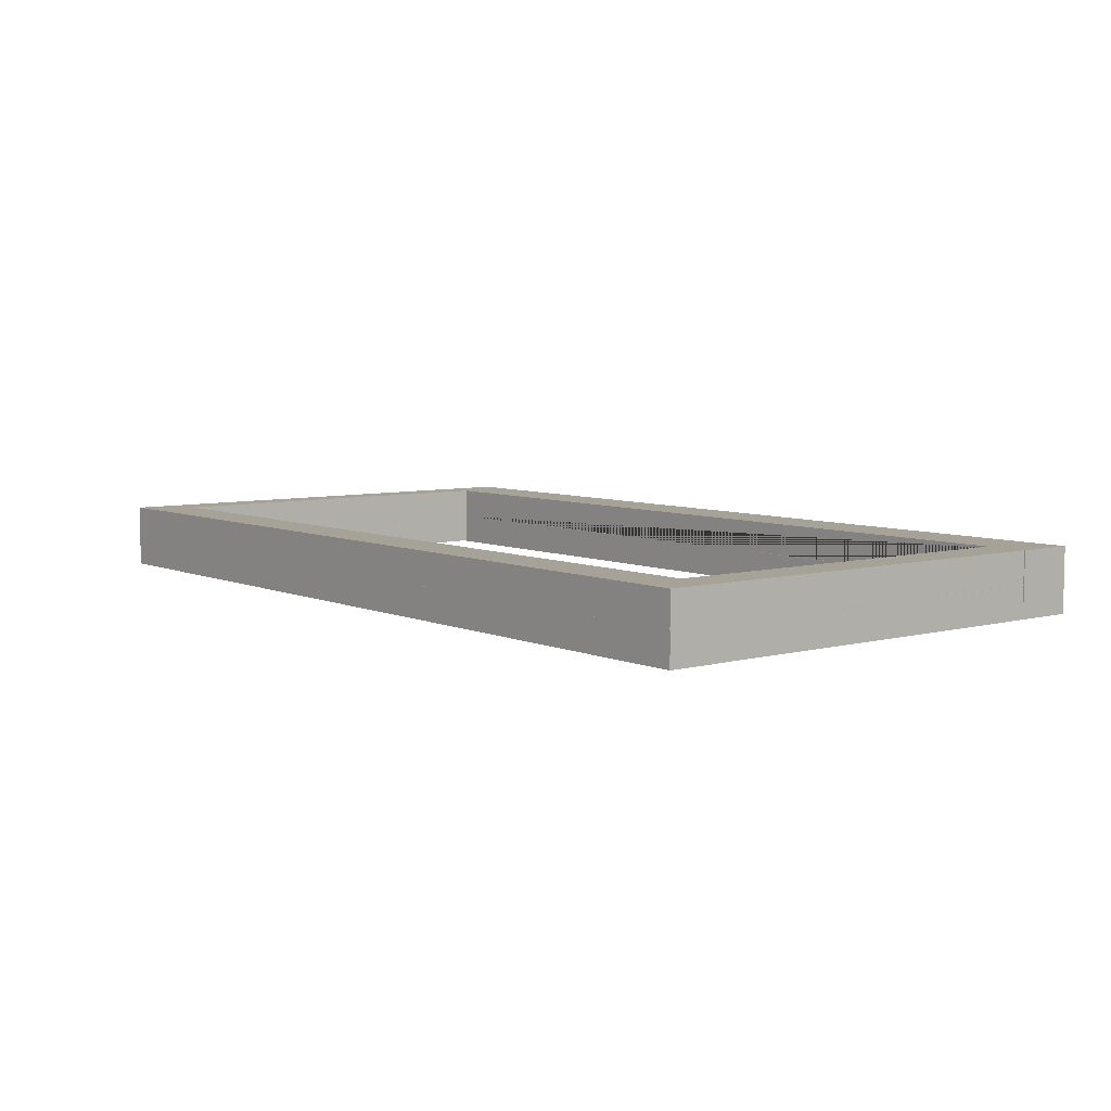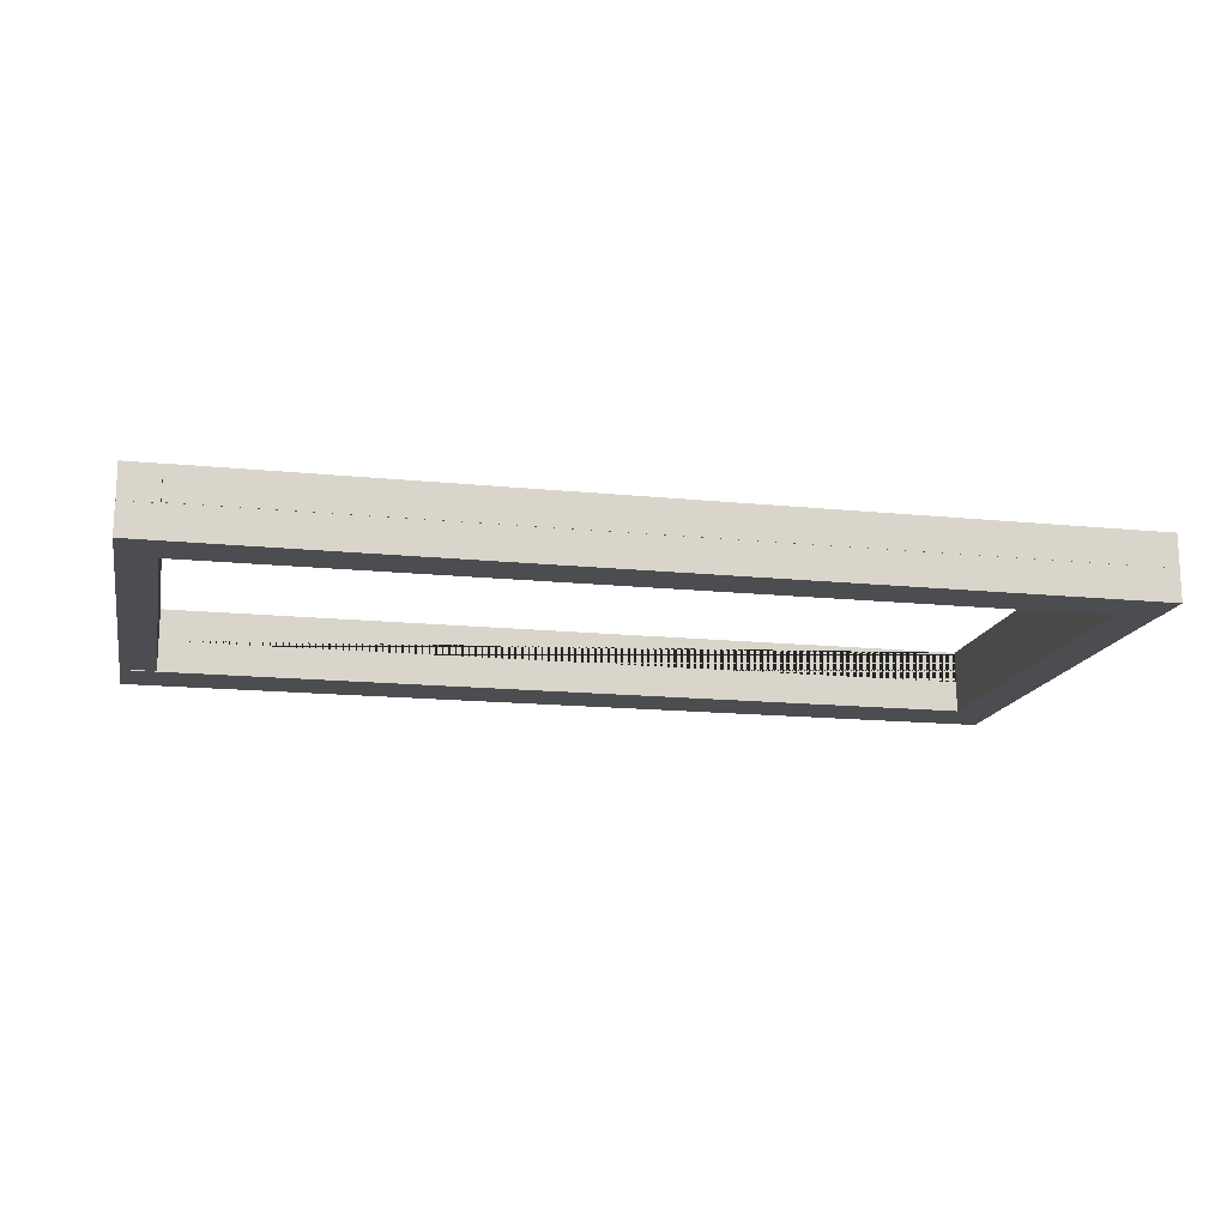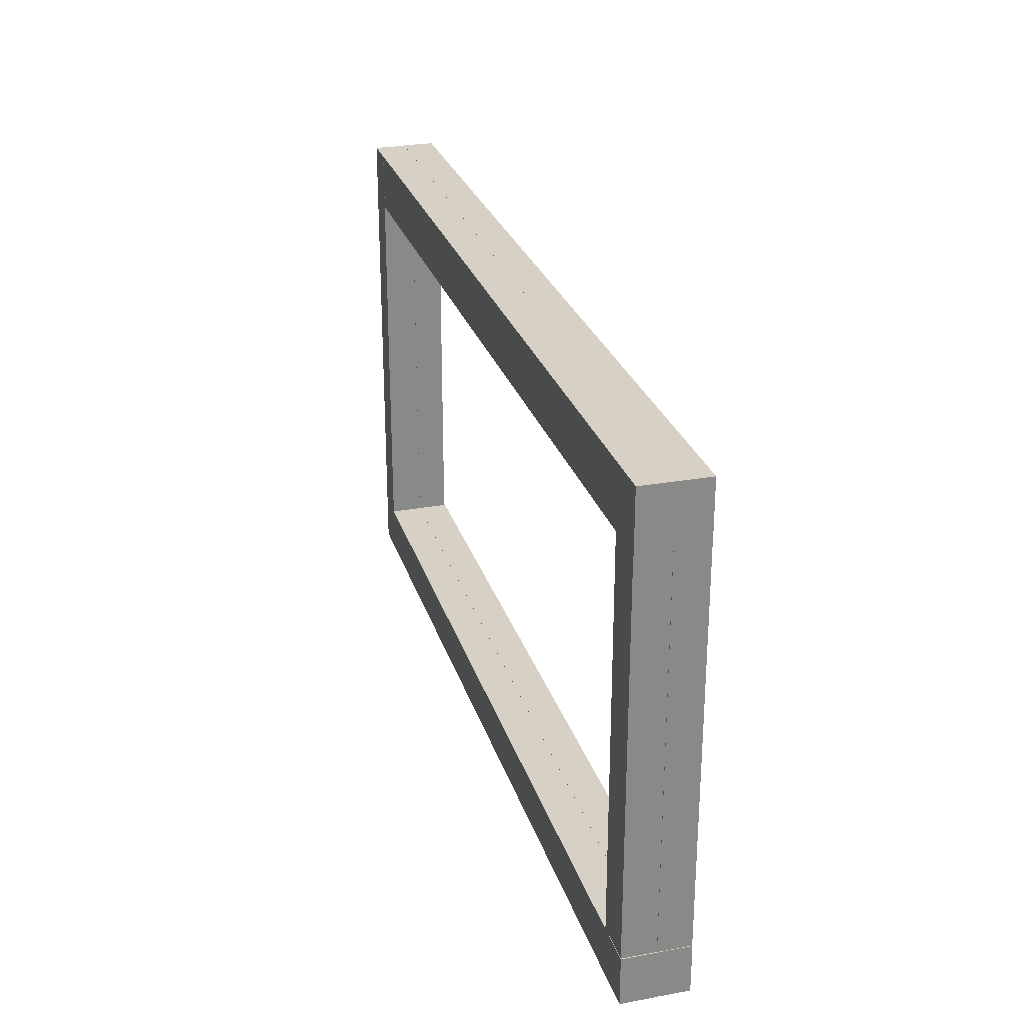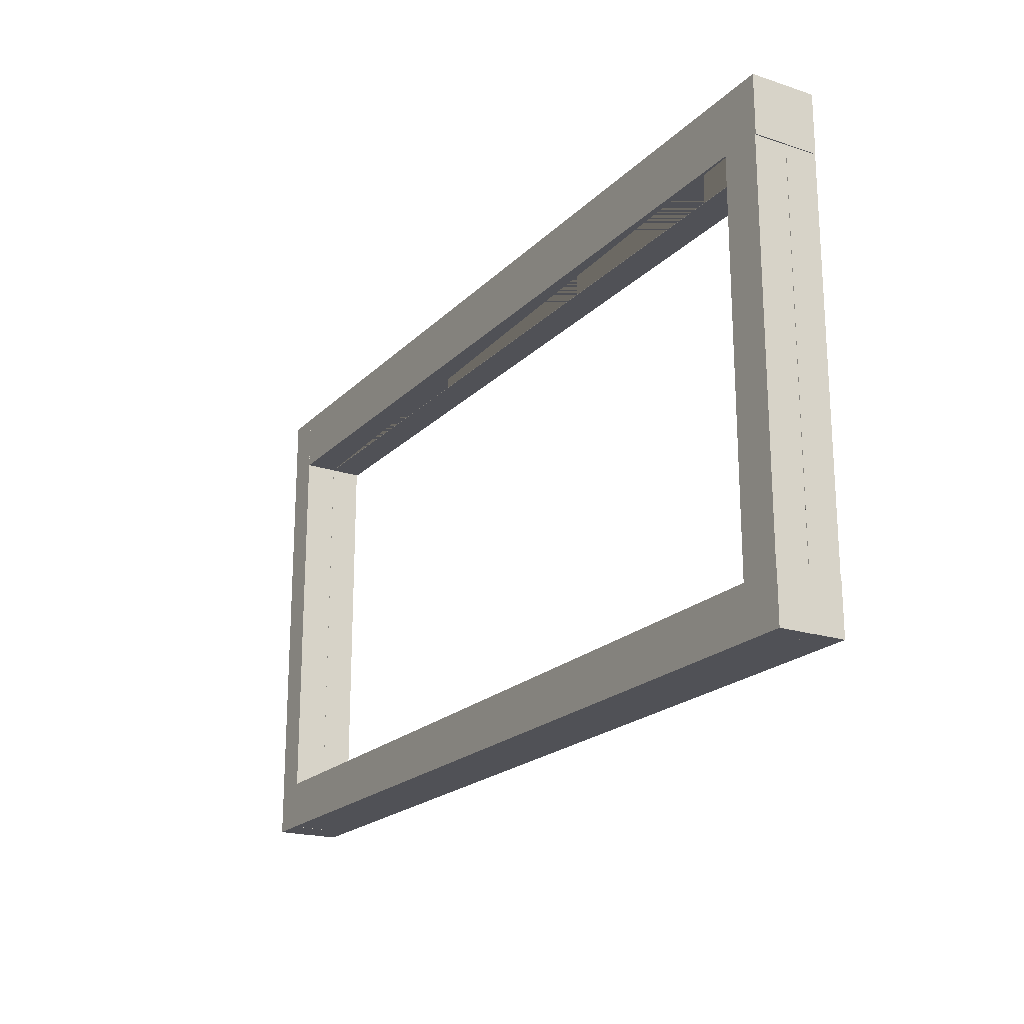
<metadata>
{"format":"obj","ext":"obj","renderer":"f3d","projection":"perspective","resolution":1024,"background":"white","views":[{"elev":6.5,"azim":-128.4,"up":"+Y"},{"elev":-15.7,"azim":168.1,"up":"+Y"},{"elev":26.8,"azim":-105.7,"up":"+Z"},{"elev":-20.5,"azim":-120.8,"up":"+Z"}]}
</metadata>
<code>
g Mesh1 Model
v -9.112 10.76 -3.177
v -9.112 10.76 -5.083
v 26.79 10.76 -5.083
v 26.79 10.76 -3.177
f 1 2 3 4
v -9.112 12.02 -3.177
v -9.112 12.02 -3.181
v -9.112 12.02 -5.083
f 2 1 5 6 7
v 26.79 12.02 -3.177
f 1 4 8 5
v 26.79 12.02 -5.083
f 4 3 9 8
f 3 2 7 9
f 9 7 6 5 8
v 25.39 12.02 -5.091
v 25.39 12.02 -3.181
v -9.112 12.02 -5.091
f 10 11 6 7 12
v 25.39 13.31 -5.091
v 25.39 13.31 -3.181
f 11 10 13 14
v -9.112 13.31 -5.091
f 10 12 15 13
v -9.112 13.31 -3.181
f 12 7 6 16 15
f 6 11 14 16
f 14 13 15 16
g Mesh2 Model
v 26.8 10.77 12.08
v 26.8 10.77 14.41
v -9.114 10.77 14.41
v -9.114 10.77 12.08
f 17 18 19 20
v 26.8 12.02 12.08
v 26.8 12.02 14.41
f 18 17 21 22
v -9.114 12.02 12.08
f 17 20 23 21
v -9.114 12.02 14.41
v -9.114 12.02 12.09
f 20 19 24 25 23
f 19 18 22 24
f 22 21 23 25 24
v -9.114 13.3 14.41
v -9.114 13.3 12.09
f 25 24 26 27
v 25.39 12.03 12.09
v 25.39 12.03 14.41
v -9.075 12.02 12.09
v -7.428 12.02 12.09
f 28 29 24 25 30 31
v 25.39 13.3 12.09
v 25.39 13.3 14.41
f 29 28 32 33
v -7.428 13.3 12.09
v -9.075 13.3 12.09
v -9.075 13.3 12.09
v -8.118 13.3 12.09
f 28 31 34 35 30 25 27 36 37 32
f 31 30 35 34
v -7.428 12.02 12.09
v -7.428 12.02 12.09
v -9.075 12.02 12.09
v -8.785 12.02 12.09
f 38 39 31 30 40 41
v -9.075 12.02 11.63
v -9.088 12.02 11.62
v -9.088 12.02 13.09
v -7.428 12.02 13.09
v -7.428 12.02 12.09
v -7.428 12.02 11.62
f 39 38 41 40 42 43 44 45 46 47
f 39 47 38
v -7.428 12.02 -3.204
v -7.428 12.02 -3.204
f 48 49 47 39
v -7.428 12.02 -3.222
v -9.075 12.02 -3.222
v -9.075 12.02 -3.204
v -8.785 12.02 -3.204
f 50 51 52 53 49 48
v -9.075 13.3 -3.222
v -7.428 13.3 -3.222
f 50 51 54 55
f 51 52 42 40 30 35 54
f 41 38 47 49 53 52 42
v -7.428 10.76 13.09
v -7.428 10.76 -3.204
f 56 57 49 47 38 45
v -9.088 10.76 13.09
v -9.088 10.76 -3.204
f 58 59 57 56
v -9.088 12.02 -3.204
f 59 58 44 43 60
f 58 56 45 44
f 43 42 52 60
f 57 59 60 52 53 49
f 41 42 40
f 55 54 35 34
f 39 48 50 55 34 31
f 33 32 37 35 27 26
f 24 29 33 26
g Mesh3 Model
v 26.8 10.8 -3.181
v 26.8 10.8 12.09
v 25.39 10.8 12.09
v 25.39 10.8 -3.181
f 61 62 63 64
v 26.8 11.98 -3.181
v 26.8 11.98 12.09
f 61 65 66 62
v 26.78 12.02 -3.181
v 26.78 11.98 -3.181
f 61 64 11 67 68 65
v 25.39 12.02 12.09
f 64 63 69 11
v 26.78 11.98 12.09
v 26.78 12.02 12.09
f 63 62 66 70 71 69
v 25.4 11.98 14.4
v 25.4 11.98 -5.094
v 26.78 11.98 -5.094
v 26.78 11.98 14.4
f 72 73 74 68 65 66 70 75
v 25.4 13.3 14.4
v 25.4 13.3 6.575
v 25.4 13.3 2.98
v 25.4 13.3 -3.176
v 25.4 12.58 -5.094
f 76 77 78 79 80 73 72
v 26.78 13.3 -5.094
v 25.4 13.3 -5.094
v 26.78 13.3 14.4
v 26.78 13.3 -5.094
f 81 82 79 78 77 76 83 84
v 26.78 12.58 -5.094
f 80 82 81 85
f 80 82 79
f 74 73 80 85 81 84
v 26.78 12.67 -4.472
f 84 86 74
v 26.78 12.76 -4.461
f 84 87 86
v 26.78 12.84 -4.428
f 84 88 87
v 26.78 12.9 -4.376
f 84 89 88
v 26.78 12.96 -4.308
f 84 90 89
v 26.78 12.99 -4.229
f 84 91 90
v 26.78 13 -4.144
f 84 92 91
v 26.78 12.99 -4.059
f 84 93 92
v 26.78 12.66 -2.914
f 84 94 93
v 26.78 12.74 -2.903
f 84 95 94
v 26.78 12.82 -2.87
f 84 96 95
v 26.78 12.89 -2.818
f 84 97 96
v 26.78 12.94 -2.75
f 84 98 97
v 26.78 12.97 -2.671
f 84 99 98
v 26.78 12.98 -2.586
f 84 100 99
v 26.78 12.84 -1.305
f 84 101 100
v 26.78 12.9 -1.253
f 84 102 101
v 26.78 12.96 -1.185
f 84 103 102
v 26.78 12.99 -1.106
f 84 104 103
v 26.78 13 -1.021
f 84 105 104
v 26.78 12.94 0.4729
f 84 106 105
v 26.78 12.97 0.5522
f 84 107 106
v 26.78 12.98 0.6372
f 84 108 107
v 26.78 12.95 1.888
f 84 109 108
v 26.78 12.96 1.973
f 84 110 109
v 26.78 12.92 3.211
f 84 111 110
v 26.78 12.95 3.29
f 84 112 111
v 26.78 12.96 3.376
f 84 113 112
v 26.78 12.92 4.665
f 84 114 113
v 26.78 12.95 4.744
f 84 115 114
v 26.78 12.96 4.829
f 84 116 115
v 26.78 12.93 5.828
f 84 117 116
v 26.78 12.96 5.908
f 84 118 117
v 26.78 12.98 5.993
f 84 119 118
v 26.78 12.96 7.209
f 84 120 119
v 26.78 12.99 7.288
f 84 121 120
v 26.78 13 7.373
f 84 122 121
v 26.78 12.98 8.712
f 84 123 122
v 26.78 12.99 8.797
f 84 124 123
v 26.78 12.98 10.07
f 84 125 124
v 26.78 13.01 10.15
f 84 126 125
v 26.78 13.02 10.23
f 84 127 126
v 26.78 13 11.6
f 84 128 127
v 26.78 13.04 11.68
f 84 129 128
v 26.78 13.05 11.76
f 84 130 129
v 26.78 13.04 13.26
f 84 131 130
v 26.78 13.05 13.35
f 84 132 131
f 83 132 84
v 26.78 13.04 13.43
f 132 83 133
v 26.78 13.01 13.51
f 133 83 134
v 26.78 12.96 13.58
f 134 83 135
v 26.78 12.89 13.63
f 135 83 136
v 26.78 12.81 13.67
f 136 83 137
v 26.78 12.72 13.68
f 137 83 138
v 26.78 12.64 13.67
f 83 139 138
v 26.78 12.56 13.63
f 83 140 139
v 26.78 12.49 13.58
f 83 141 140
f 75 141 83
v 26.78 12.44 13.51
f 141 75 142
v 26.78 12.41 13.43
f 142 75 143
f 143 75 70
v 26.78 12.39 13.35
f 143 70 144
v 26.78 12.41 13.26
f 144 70 145
v 26.78 12.44 13.19
f 145 70 146
v 26.78 12.49 13.12
f 146 70 147
v 26.78 12.56 13.07
f 147 70 148
v 26.78 12.64 13.03
f 148 70 149
v 26.78 12.72 13.02
f 149 70 150
v 26.78 12.72 12.09
f 150 70 151
f 151 70 71
v 26.8 12.02 12.09
f 66 152 71 70
v 26.8 12.02 -3.181
f 152 66 65 153
f 153 65 68 67
v 26.78 12.9 -3.912
f 154 67 68
f 154 94 67
v 26.78 12.96 -3.98
f 155 94 154
f 93 94 155
v 26.78 12.57 -2.903
f 156 67 94
v 26.78 12.49 -2.87
f 157 67 156
v 26.78 12.42 -2.818
f 158 67 157
v 26.78 12.37 -2.75
f 159 67 158
v 26.78 12.34 -2.671
f 160 67 159
v 26.78 12.33 -2.586
f 161 67 160
v 26.78 12.34 -2.501
f 162 67 161
v 26.78 12.37 -2.422
f 163 67 162
v 26.78 12.67 -1.349
f 164 67 163
v 26.78 12.59 -1.338
f 165 67 164
v 26.78 12.51 -1.305
f 166 67 165
v 26.78 12.44 -1.253
f 167 67 166
v 26.78 12.39 -1.185
f 168 67 167
v 26.78 12.35 -1.106
f 169 67 168
v 26.78 12.34 -1.021
f 170 67 169
v 26.78 12.35 -0.9359
f 171 67 170
v 26.78 12.49 0.3527
f 172 67 171
v 26.78 12.42 0.4049
f 173 67 172
v 26.78 12.37 0.4729
f 174 67 173
v 26.78 12.33 0.5522
f 175 67 174
v 26.78 12.32 0.6372
f 176 67 175
v 26.78 12.4 1.74
f 177 67 176
v 26.78 12.34 1.808
f 178 67 177
v 26.78 12.31 1.888
f 179 67 178
v 26.78 12.3 1.973
f 180 67 179
v 26.78 12.35 3.211
f 181 67 180
v 26.78 12.32 3.29
f 182 67 181
v 26.78 12.31 3.376
f 183 67 182
v 26.78 12.35 4.665
f 184 67 183
v 26.78 12.32 4.744
f 185 67 184
v 26.78 12.31 4.829
f 186 67 185
v 26.78 12.33 5.908
f 187 67 186
v 26.78 12.32 5.993
f 188 67 187
v 26.78 12.36 7.288
f 189 67 188
v 26.78 12.34 7.373
f 190 67 189
v 26.78 12.38 8.632
f 191 67 190
v 26.78 12.35 8.712
f 192 67 191
v 26.78 12.34 8.797
f 193 67 192
v 26.78 12.37 10.23
f 194 67 193
v 26.78 12.4 11.68
f 195 67 194
v 26.78 12.39 11.76
f 196 67 195
f 196 71 67
v 26.78 12.4 11.85
f 197 71 196
v 26.78 12.43 11.93
f 198 71 197
v 26.78 12.49 11.99
f 199 71 198
v 26.78 12.55 12.05
f 200 71 199
v 26.78 12.63 12.08
f 201 71 200
f 151 71 201
f 69 71 67 11
f 152 153 67 71
v 26.78 12.43 11.6
f 195 194 202
v 26.78 12.49 11.53
f 202 194 203
v 26.78 12.38 10.32
f 203 194 204
v 26.78 12.55 11.48
f 203 204 205
v 26.78 12.63 11.45
f 205 204 206
v 26.78 12.72 11.43
f 206 204 207
v 26.78 12.41 10.4
f 207 204 208
v 26.78 12.46 10.47
f 207 208 209
v 26.78 12.53 10.52
f 207 209 210
v 26.78 12.61 10.55
f 207 210 211
v 26.78 12.7 10.56
f 207 211 212
v 26.78 12.78 10.55
f 213 207 212
v 26.78 12.86 10.52
f 214 207 213
v 26.78 12.93 10.47
f 215 207 214
v 26.78 12.98 10.4
f 216 207 215
v 26.78 13.01 10.32
f 217 207 216
v 26.78 12.8 11.45
f 217 218 207
v 26.78 12.88 11.48
f 217 219 218
f 127 219 217
v 26.78 12.95 11.53
f 127 220 219
f 127 128 220
v 26.78 12.38 10.15
f 194 193 221
v 26.78 12.41 10.07
f 221 193 222
v 26.78 12.46 10
f 222 193 223
v 26.78 12.35 8.882
f 223 193 224
v 26.78 12.53 9.95
f 223 224 225
v 26.78 12.61 9.917
f 225 224 226
v 26.78 12.7 9.906
f 226 224 227
v 26.78 12.38 8.961
f 227 224 228
v 26.78 12.43 9.029
f 227 228 229
v 26.78 12.5 9.081
f 227 229 230
v 26.78 12.58 9.114
f 227 230 231
v 26.78 12.67 9.125
f 227 231 232
v 26.78 12.75 9.114
f 233 227 232
v 26.78 12.83 9.081
f 234 227 233
v 26.78 12.9 9.029
f 235 227 234
v 26.78 12.95 8.961
f 236 227 235
v 26.78 12.98 8.882
f 237 227 236
v 26.78 12.78 9.917
f 237 238 227
v 26.78 12.86 9.95
f 237 239 238
f 124 239 237
v 26.78 12.93 10
f 124 240 239
f 124 125 240
v 26.78 12.43 8.564
f 191 190 241
v 26.78 12.36 7.458
f 241 190 242
v 26.78 12.5 8.512
f 241 242 243
v 26.78 12.58 8.479
f 243 242 244
v 26.78 12.67 8.468
f 244 242 245
v 26.78 12.39 7.537
f 245 242 246
v 26.78 12.44 7.605
f 245 246 247
v 26.78 12.51 7.658
f 245 247 248
v 26.78 12.59 7.69
f 245 248 249
v 26.78 12.67 7.702
f 245 249 250
v 26.78 12.76 7.69
f 251 245 250
v 26.78 12.84 7.658
f 252 245 251
v 26.78 12.9 7.605
f 253 245 252
v 26.78 12.96 7.537
f 254 245 253
v 26.78 12.99 7.458
f 255 245 254
v 26.78 12.75 8.479
f 255 256 245
v 26.78 12.83 8.512
f 255 257 256
v 26.78 12.9 8.564
f 255 258 257
f 122 258 255
v 26.78 12.95 8.632
f 122 259 258
f 122 123 259
v 26.78 12.39 7.209
f 189 188 260
v 26.78 12.44 7.141
f 260 188 261
v 26.78 12.33 6.078
f 261 188 262
v 26.78 12.51 7.089
f 261 262 263
v 26.78 12.59 7.056
f 263 262 264
v 26.78 12.67 7.045
f 264 262 265
v 26.78 12.36 6.157
f 265 262 266
v 26.78 12.41 6.225
f 265 266 267
v 26.78 12.48 6.277
f 265 267 268
v 26.78 12.56 6.31
f 265 268 269
v 26.78 12.65 6.321
f 265 269 270
v 26.78 12.73 6.31
f 271 265 270
v 26.78 12.81 6.277
f 272 265 271
v 26.78 12.88 6.225
f 273 265 272
v 26.78 12.93 6.157
f 274 265 273
v 26.78 12.96 6.078
f 275 265 274
v 26.78 12.76 7.056
f 275 276 265
v 26.78 12.84 7.089
f 275 277 276
f 119 277 275
v 26.78 12.9 7.141
f 119 278 277
f 119 120 278
v 26.78 12.36 5.828
f 187 186 279
v 26.78 12.41 5.76
f 279 186 280
v 26.78 12.32 4.914
f 280 186 281
v 26.78 12.48 5.708
f 280 281 282
v 26.78 12.56 5.675
f 282 281 283
v 26.78 12.35 4.993
f 283 281 284
v 26.78 12.65 5.664
f 283 284 285
v 26.78 12.4 5.061
f 285 284 286
v 26.78 12.47 5.114
f 285 286 287
v 26.78 12.55 5.146
f 285 287 288
v 26.78 12.63 5.158
f 285 288 289
v 26.78 12.72 5.146
f 290 285 289
v 26.78 12.8 5.114
f 291 285 290
v 26.78 12.87 5.061
f 292 285 291
v 26.78 12.92 4.993
f 293 285 292
v 26.78 12.95 4.914
f 294 285 293
v 26.78 12.73 5.675
f 294 295 285
v 26.78 12.81 5.708
f 294 296 295
v 26.78 12.88 5.76
f 294 297 296
f 116 297 294
f 116 117 297
v 26.78 12.4 4.597
f 184 183 298
v 26.78 12.32 3.461
f 298 183 299
v 26.78 12.47 4.545
f 298 299 300
v 26.78 12.55 4.512
f 300 299 301
v 26.78 12.63 4.501
f 301 299 302
v 26.78 12.35 3.54
f 302 299 303
v 26.78 12.4 3.608
f 302 303 304
v 26.78 12.47 3.66
f 302 304 305
v 26.78 12.55 3.693
f 302 305 306
v 26.78 12.64 3.704
f 302 306 307
v 26.78 12.72 3.693
f 308 302 307
v 26.78 12.8 3.66
f 309 302 308
v 26.78 12.87 3.608
f 310 302 309
v 26.78 12.92 3.54
f 311 302 310
v 26.78 12.95 3.461
f 312 302 311
v 26.78 12.72 4.512
f 312 313 302
v 26.78 12.8 4.545
f 312 314 313
v 26.78 12.87 4.597
f 312 315 314
f 113 315 312
f 113 114 315
v 26.78 12.4 3.143
f 181 180 316
v 26.78 12.31 2.058
f 316 180 317
v 26.78 12.47 3.091
f 316 317 318
v 26.78 12.55 3.058
f 318 317 319
v 26.78 12.64 3.047
f 319 317 320
v 26.78 12.34 2.137
f 320 317 321
v 26.78 12.4 2.205
f 320 321 322
v 26.78 12.46 2.257
f 320 322 323
v 26.78 12.54 2.29
f 320 323 324
v 26.78 12.63 2.301
f 320 324 325
v 26.78 12.71 2.29
f 326 320 325
v 26.78 12.79 2.257
f 327 320 326
v 26.78 12.86 2.205
f 328 320 327
v 26.78 12.91 2.137
f 329 320 328
v 26.78 12.95 2.058
f 330 320 329
v 26.78 12.72 3.058
f 330 331 320
v 26.78 12.8 3.091
f 330 332 331
v 26.78 12.87 3.143
f 330 333 332
f 110 333 330
f 110 111 333
v 26.78 12.33 0.7222
f 177 176 334
v 26.78 12.46 1.688
f 177 334 335
v 26.78 12.54 1.655
f 335 334 336
v 26.78 12.63 1.644
f 336 334 337
v 26.78 12.37 0.8014
f 337 334 338
v 26.78 12.42 0.8695
f 337 338 339
v 26.78 12.49 0.9217
f 337 339 340
v 26.78 12.57 0.9545
f 337 340 341
v 26.78 12.65 0.9657
f 337 341 342
v 26.78 12.74 0.9545
f 343 337 342
v 26.78 12.82 0.9217
f 344 337 343
v 26.78 12.88 0.8695
f 345 337 344
v 26.78 12.94 0.8014
f 346 337 345
v 26.78 12.97 0.7222
f 347 337 346
v 26.78 12.71 1.655
f 347 348 337
v 26.78 12.79 1.688
f 347 349 348
v 26.78 12.86 1.74
f 347 350 349
f 108 350 347
v 26.78 12.91 1.808
f 108 351 350
f 108 109 351
v 26.78 12.57 0.3199
f 172 171 352
v 26.78 12.65 0.3087
f 352 171 353
v 26.78 12.39 -0.8567
f 353 171 354
v 26.78 12.44 -0.7886
f 353 354 355
v 26.78 12.51 -0.7364
f 353 355 356
v 26.78 12.59 -0.7036
f 353 356 357
v 26.78 12.67 -0.6924
f 353 357 358
v 26.78 12.76 -0.7036
f 359 353 358
v 26.78 12.84 -0.7364
f 360 353 359
v 26.78 12.9 -0.7886
f 361 353 360
v 26.78 12.96 -0.8567
f 362 353 361
v 26.78 12.99 -0.9359
f 363 353 362
v 26.78 12.74 0.3199
f 363 364 353
v 26.78 12.82 0.3527
f 363 365 364
v 26.78 12.88 0.4049
f 363 366 365
f 105 366 363
f 105 106 366
v 26.78 12.42 -2.354
f 164 163 367
v 26.78 12.49 -2.301
f 164 367 368
v 26.78 12.57 -2.268
f 164 368 369
v 26.78 12.66 -2.257
f 164 369 370
v 26.78 12.74 -2.268
f 371 164 370
v 26.78 12.82 -2.301
f 372 164 371
v 26.78 12.89 -2.354
f 373 164 372
v 26.78 12.94 -2.422
f 374 164 373
v 26.78 12.97 -2.501
f 375 164 374
v 26.78 12.76 -1.338
f 375 376 164
f 375 101 376
f 100 101 375
v 26.78 12.84 -3.859
f 154 68 377
v 26.78 12.76 -3.827
f 377 68 378
v 26.78 12.67 -3.815
f 378 68 379
v 26.78 12.59 -3.827
f 68 380 379
v 26.78 12.51 -3.859
f 380 68 381
v 26.78 12.44 -3.912
f 381 68 382
v 26.78 12.39 -3.98
f 382 68 383
v 26.78 12.36 -4.059
f 383 68 384
f 384 68 74
v 26.78 12.34 -4.144
f 384 74 385
v 26.78 12.36 -4.229
f 385 74 386
v 26.78 12.39 -4.308
f 386 74 387
v 26.78 12.44 -4.376
f 387 74 388
v 26.78 12.51 -4.428
f 388 74 389
v 26.78 12.59 -4.461
f 389 74 390
f 390 74 86
v 26.78 12.8 12.08
f 391 150 151
v 26.78 12.88 12.05
f 392 150 391
v 26.78 12.95 11.99
f 393 150 392
v 26.78 13 11.93
f 394 150 393
v 26.78 13.04 11.85
f 395 150 394
v 26.78 12.81 13.03
f 395 396 150
v 26.78 12.89 13.07
f 395 397 396
f 130 397 395
v 26.78 12.96 13.12
f 130 398 397
v 26.78 13.01 13.19
f 130 399 398
f 130 131 399
f 72 75 83 76
v 25.4 13.31 2.98
v 25.4 13.31 6.575
f 78 400 401 77
v 25.39 13.31 12.3
v 25.39 13.31 -3.059
v 25.4 13.31 -3.059
v 25.4 13.31 12.3
f 402 403 404 400 401 405
v 26.31 13.31 -3.059
v 26.31 13.31 12.3
f 401 400 404 406 407 405
g Mesh4 Model
v 26.78 13.3 14.39
v 26.78 12.58 14.39
v -9.099 12.58 14.39
v -9.099 13.3 14.39
f 408 409 410 411
g Mesh5 Model
v 26.78 13.3 12.48
v 26.78 13.3 14.39
v -9.066 13.3 14.39
v -9.066 13.3 12.48
f 412 413 414 415

</code>
